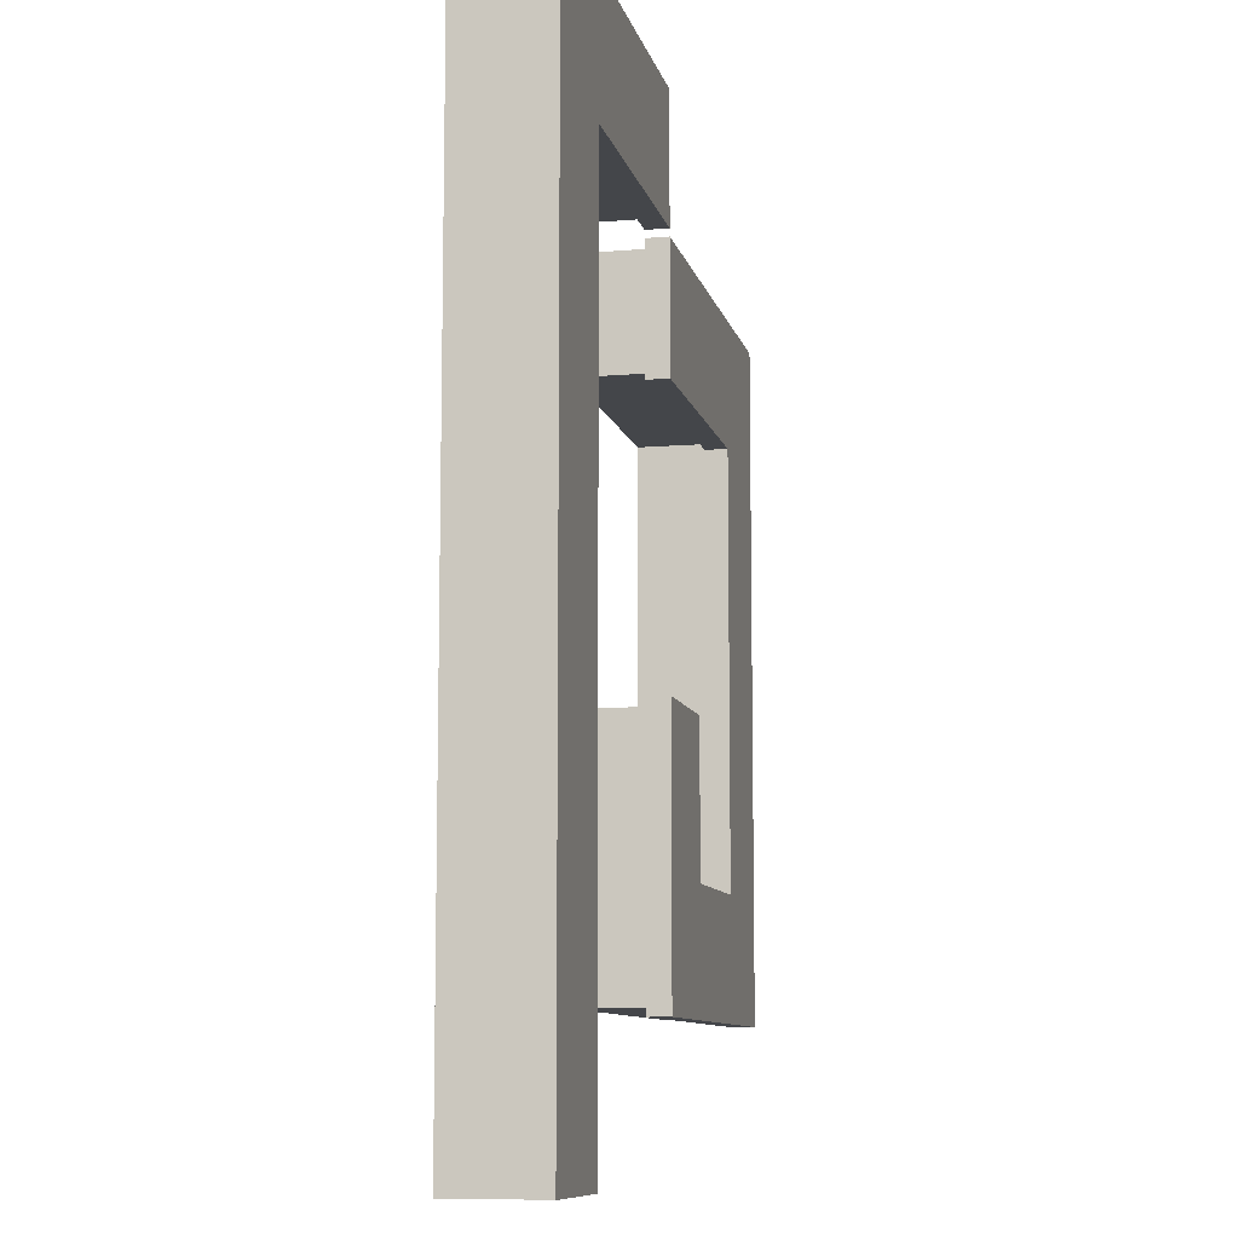
<metadata>
{"format":"obj","ext":"obj","renderer":"f3d","projection":"perspective","resolution":1024,"background":"white","views":[{"elev":-9.5,"azim":102.5,"up":"+Z"}]}
</metadata>
<code>
o
v -5.4 0.9 4.5
v -5.4 0.9 -4.5
v -5.4 1 4.5
v -5.4 1 -4.5
v -5.4 1.1 4.5
v -5.4 1.1 -4.5
v -5.4 1.2 4.5
v -5.4 1.2 -4.5
v -5.3 0 4.4
v -5.3 0 -4.4
v -5.3 0.1 4.2
v -5.3 0.1 -4.2
v -5.3 0.2 4.3
v -5.3 0.2 4.2
v -5.3 0.2 -4.2
v -5.3 0.2 -4.3
v -5.3 0.7 4.3
v -5.3 0.7 4.2
v -5.3 0.7 -4.2
v -5.3 0.7 -4.3
v -5.3 0.8 4.2
v -5.3 0.8 -4.2
v -5.3 0.9 4.4
v -5.3 0.9 -4.4
v -1.7 0.9 -0.9
v -1.7 0.9 -2.9
v -1.7 1 -0.9
v -1.7 1 -2.9
v -1.7 1.1 -0.9
v -1.7 1.1 -2.9
v -1.7 1.2 -0.9
v -1.7 1.2 -2.9
v -1.6 0 -1
v -1.6 0 -3
v -1.6 0.1 -1.2
v -1.6 0.1 -2.8
v -1.6 0.2 -1.1
v -1.6 0.2 -1.2
v -1.6 0.2 -2.8
v -1.6 0.2 -2.9
v -1.6 0.7 -1.1
v -1.6 0.7 -1.2
v -1.6 0.7 -2.8
v -1.6 0.7 -2.9
v -1.6 0.8 -1.2
v -1.6 0.8 -2.8
v -1.6 0.9 -1
v -1.6 0.9 -3
v 0 0.9 6.3
v 0 0.9 4.6
v 0 1 6.3
v 0 1 4.6
v 0 1.1 6.3
v 0 1.1 4.6
v 0 1.2 6.3
v 0 1.2 4.6
v 0.1 0 6.3
v 0.1 0 4.7
v 0.1 0.1 6.1
v 0.1 0.1 4.9
v 0.1 0.2 6.2
v 0.1 0.2 6.1
v 0.1 0.2 4.9
v 0.1 0.2 4.8
v 0.1 0.7 6.2
v 0.1 0.7 6.1
v 0.1 0.7 4.9
v 0.1 0.7 4.8
v 0.1 0.8 6.1
v 0.1 0.8 4.9
v 0.1 0.9 6.3
v 0.1 0.9 4.7
v 3.7 0.9 4.6
v 3.7 0.9 -6.3
v 3.7 1 4.6
v 3.7 1 -6.3
v 3.7 1.1 4.6
v 3.7 1.1 -6.3
v 3.7 1.2 4.6
v 3.7 1.2 -6.3
v 3.8 0 4.7
v 3.8 0 -6.3
v 3.8 0.1 4.5
v 3.8 0.1 -6.1
v 3.8 0.2 4.6
v 3.8 0.2 4.5
v 3.8 0.2 -6.1
v 3.8 0.2 -6.2
v 3.8 0.7 4.6
v 3.8 0.7 4.5
v 3.8 0.7 -6.1
v 3.8 0.7 -6.2
v 3.8 0.8 4.5
v 3.8 0.8 -6.1
v 3.8 0.9 4.7
v 3.8 0.9 -6.3
v -3.8 0 2.9
v -3.8 0 -3
v -3.8 0.1 2.7
v -3.8 0.1 -2.8
v -3.8 0.2 2.8
v -3.8 0.2 2.7
v -3.8 0.2 -2.8
v -3.8 0.2 -2.9
v -3.8 0.7 2.8
v -3.8 0.7 2.7
v -3.8 0.7 -2.8
v -3.8 0.7 -2.9
v -3.8 0.8 2.7
v -3.8 0.8 -2.8
v -3.8 0.9 2.9
v -3.8 0.9 -3
v -3.7 0.9 2.8
v -3.7 0.9 -2.9
v -3.7 1 2.8
v -3.7 1 -2.9
v -3.7 1.1 2.8
v -3.7 1.1 -2.9
v -3.7 1.2 2.8
v -3.7 1.2 -2.9
v -0.1 0 4.4
v -0.1 0 2.9
v -0.1 0 -1
v -0.1 0 -4.4
v -0.1 0.1 4.2
v -0.1 0.1 3.1
v -0.1 0.1 -1.2
v -0.1 0.1 -4.2
v -0.1 0.2 4.3
v -0.1 0.2 4.2
v -0.1 0.2 3.1
v -0.1 0.2 3
v -0.1 0.2 -1.1
v -0.1 0.2 -1.2
v -0.1 0.2 -4.2
v -0.1 0.2 -4.3
v -0.1 0.7 4.3
v -0.1 0.7 4.2
v -0.1 0.7 3.1
v -0.1 0.7 3
v -0.1 0.7 -1.1
v -0.1 0.7 -1.2
v -0.1 0.7 -4.2
v -0.1 0.7 -4.3
v -0.1 0.8 4.2
v -0.1 0.8 3.1
v -0.1 0.8 -1.2
v -0.1 0.8 -4.2
v -0.1 0.9 4.4
v -0.1 0.9 2.9
v -0.1 0.9 -1
v -0.1 0.9 -4.4
v 0 0.9 4.5
v 0 0.9 2.8
v 0 0.9 -0.9
v 0 0.9 -4.5
v 0 1 4.5
v 0 1 2.8
v 0 1 -0.9
v 0 1 -4.5
v 0 1.1 4.5
v 0 1.1 2.8
v 0 1.1 -0.9
v 0 1.1 -4.5
v 0 1.2 4.5
v 0 1.2 2.8
v 0 1.2 -0.9
v 0 1.2 -4.5
v 5.3 0 6.3
v 5.3 0 -6.3
v 5.3 0.1 6.1
v 5.3 0.1 -6.1
v 5.3 0.2 6.2
v 5.3 0.2 6.1
v 5.3 0.2 -6.1
v 5.3 0.2 -6.2
v 5.3 0.7 6.2
v 5.3 0.7 6.1
v 5.3 0.7 -6.1
v 5.3 0.7 -6.2
v 5.3 0.8 6.1
v 5.3 0.8 -6.1
v 5.3 0.9 6.3
v 5.3 0.9 -6.3
v 5.4 0.9 6.3
v 5.4 0.9 -6.3
v 5.4 1 6.3
v 5.4 1 -6.3
v 5.4 1.1 6.3
v 5.4 1.1 -6.3
v 5.4 1.2 6.3
v 5.4 1.2 -6.3
v 0 0.9 6.3
v 0 1 6.3
v 0 1.1 6.3
v 0 1.2 6.3
v 0.1 0 6.3
v 0.1 0.9 6.3
v 0.2 0.2 6.3
v 0.2 0.7 6.3
v 0.3 0.1 6.3
v 0.3 0.2 6.3
v 0.3 0.7 6.3
v 0.3 0.8 6.3
v 5.1 0.1 6.3
v 5.1 0.2 6.3
v 5.1 0.7 6.3
v 5.1 0.8 6.3
v 5.2 0.2 6.3
v 5.2 0.7 6.3
v 5.3 0 6.3
v 5.3 0.9 6.3
v 5.4 0.9 6.3
v 5.4 1 6.3
v 5.4 1.1 6.3
v 5.4 1.2 6.3
v -5.4 0.9 4.5
v -5.4 1 4.5
v -5.4 1.1 4.5
v -5.4 1.2 4.5
v 0 0.9 4.5
v 0 1 4.5
v 0 1.1 4.5
v 0 1.2 4.5
v -5.3 0 4.4
v -5.3 0.9 4.4
v -5.2 0.2 4.4
v -5.2 0.7 4.4
v -5.1 0.1 4.4
v -5.1 0.2 4.4
v -5.1 0.7 4.4
v -5.1 0.8 4.4
v -0.3 0.1 4.4
v -0.3 0.2 4.4
v -0.3 0.7 4.4
v -0.3 0.8 4.4
v -0.2 0.2 4.4
v -0.2 0.7 4.4
v -0.1 0 4.4
v -0.1 0.9 4.4
v -1.7 0.9 -0.9
v -1.7 1 -0.9
v -1.7 1.1 -0.9
v -1.7 1.2 -0.9
v 0 0.9 -0.9
v 0 1 -0.9
v 0 1.1 -0.9
v 0 1.2 -0.9
v -1.6 0 -1
v -1.6 0.9 -1
v -1.5 0.2 -1
v -1.5 0.7 -1
v -1.4 0.1 -1
v -1.4 0.2 -1
v -1.4 0.7 -1
v -1.4 0.8 -1
v -0.3 0.1 -1
v -0.3 0.2 -1
v -0.3 0.7 -1
v -0.3 0.8 -1
v -0.2 0.2 -1
v -0.2 0.7 -1
v -0.1 0 -1
v -0.1 0.9 -1
v -3.7 0.9 -2.9
v -3.7 1 -2.9
v -3.7 1.1 -2.9
v -3.7 1.2 -2.9
v -1.7 0.9 -2.9
v -1.7 1 -2.9
v -1.7 1.1 -2.9
v -1.7 1.2 -2.9
v -3.8 0 -3
v -3.8 0.9 -3
v -3.7 0.2 -3
v -3.7 0.7 -3
v -3.6 0.1 -3
v -3.6 0.2 -3
v -3.6 0.7 -3
v -3.6 0.8 -3
v -1.8 0.1 -3
v -1.8 0.2 -3
v -1.8 0.7 -3
v -1.8 0.8 -3
v -1.7 0.2 -3
v -1.7 0.7 -3
v -1.6 0 -3
v -1.6 0.9 -3
v 0.1 0 4.7
v 0.1 0.9 4.7
v 0.2 0.2 4.7
v 0.2 0.7 4.7
v 0.3 0.1 4.7
v 0.3 0.2 4.7
v 0.3 0.7 4.7
v 0.3 0.8 4.7
v 3.6 0.1 4.7
v 3.6 0.2 4.7
v 3.6 0.7 4.7
v 3.6 0.8 4.7
v 3.7 0.2 4.7
v 3.7 0.7 4.7
v 3.8 0 4.7
v 3.8 0.9 4.7
v 0 0.9 4.6
v 0 1 4.6
v 0 1.1 4.6
v 0 1.2 4.6
v 3.7 0.9 4.6
v 3.7 1 4.6
v 3.7 1.1 4.6
v 3.7 1.2 4.6
v -3.8 0 2.9
v -3.8 0.9 2.9
v -3.7 0.2 2.9
v -3.7 0.7 2.9
v -3.6 0.1 2.9
v -3.6 0.2 2.9
v -3.6 0.7 2.9
v -3.6 0.8 2.9
v -0.3 0.1 2.9
v -0.3 0.2 2.9
v -0.3 0.7 2.9
v -0.3 0.8 2.9
v -0.2 0.2 2.9
v -0.2 0.7 2.9
v -0.1 0 2.9
v -0.1 0.9 2.9
v -3.7 0.9 2.8
v -3.7 1 2.8
v -3.7 1.1 2.8
v -3.7 1.2 2.8
v 0 0.9 2.8
v 0 1 2.8
v 0 1.1 2.8
v 0 1.2 2.8
v -5.3 0 -4.4
v -5.3 0.9 -4.4
v -5.2 0.2 -4.4
v -5.2 0.7 -4.4
v -5.1 0.1 -4.4
v -5.1 0.2 -4.4
v -5.1 0.7 -4.4
v -5.1 0.8 -4.4
v -0.3 0.1 -4.4
v -0.3 0.2 -4.4
v -0.3 0.7 -4.4
v -0.3 0.8 -4.4
v -0.2 0.2 -4.4
v -0.2 0.7 -4.4
v -0.1 0 -4.4
v -0.1 0.9 -4.4
v -5.4 0.9 -4.5
v -5.4 1 -4.5
v -5.4 1.1 -4.5
v -5.4 1.2 -4.5
v 0 0.9 -4.5
v 0 1 -4.5
v 0 1.1 -4.5
v 0 1.2 -4.5
v 3.7 0.9 -6.3
v 3.7 1 -6.3
v 3.7 1.1 -6.3
v 3.7 1.2 -6.3
v 3.8 0 -6.3
v 3.8 0.9 -6.3
v 3.9 0.2 -6.3
v 3.9 0.7 -6.3
v 4 0.1 -6.3
v 4 0.2 -6.3
v 4 0.7 -6.3
v 4 0.8 -6.3
v 5.1 0.1 -6.3
v 5.1 0.2 -6.3
v 5.1 0.7 -6.3
v 5.1 0.8 -6.3
v 5.2 0.2 -6.3
v 5.2 0.7 -6.3
v 5.3 0 -6.3
v 5.3 0.9 -6.3
v 5.4 0.9 -6.3
v 5.4 1 -6.3
v 5.4 1.1 -6.3
v 5.4 1.2 -6.3
v 0.1 0 6.3
v 5.3 0 6.3
v 0.2 0 6
v 1.9 0 6
v 2 0 6
v 5.2 0 6
v 3.8 0 5.8
v 5.2 0 5.8
v 3.9 0 5.7
v 5.1 0 5.7
v 0.2 0 4.8
v 1.9 0 4.8
v 2 0 4.8
v 3.8 0 4.8
v 0.1 0 4.7
v 3.8 0 4.7
v -5.3 0 4.4
v -0.1 0 4.4
v -5.1 0 4.3
v -4.8 0 4.3
v -4.7 0 4.2
v -1.5 0 4.2
v -1.4 0 4.2
v -0.2 0 4.2
v 3.9 0 3.2
v 5.1 0 3.2
v 3.9 0 3.1
v 5.1 0 3.1
v -4.7 0 3
v -1.5 0 3
v -1.4 0 3
v -0.2 0 3
v -4.8 0 2.9
v -3.9 0 2.9
v -3.8 0 2.9
v -0.1 0 2.9
v -5.1 0 2.7
v -3.9 0 2.7
v -5.1 0 2.6
v -3.9 0 2.6
v 3.9 0 -0.1
v 5.1 0 -0.1
v 3.9 0 -0.2
v 5.1 0 -0.2
v -5.1 0 -0.6
v -3.9 0 -0.6
v -5.1 0 -0.7
v -3.9 0 -0.7
v -1.6 0 -1
v -0.1 0 -1
v -1.5 0 -1.1
v -0.3 0 -1.1
v 3.9 0 -2.1
v 5.1 0 -2.1
v 3.9 0 -2.2
v 5.1 0 -2.2
v -5.1 0 -2.5
v -3.9 0 -2.5
v -5.1 0 -2.6
v -3.9 0 -2.6
v -3.8 0 -3
v -1.6 0 -3
v -3.8 0 -3.1
v -3.5 0 -3.1
v -3.4 0 -3.1
v -1.6 0 -3.1
v 3.9 0 -4
v 5.1 0 -4
v 3.9 0 -4.1
v 5.1 0 -4.1
v -5.1 0 -4.3
v -3.9 0 -4.3
v -3.8 0 -4.3
v -3.5 0 -4.3
v -3.4 0 -4.3
v -1.6 0 -4.3
v -1.5 0 -4.3
v -0.3 0 -4.3
v -5.3 0 -4.4
v -0.1 0 -4.4
v 3.9 0 -6.1
v 5.1 0 -6.1
v 3.8 0 -6.3
v 5.3 0 -6.3
v 0 0.9 6.3
v 0.1 0.9 6.3
v 5.3 0.9 6.3
v 5.4 0.9 6.3
v 0.1 0.9 4.7
v 3.8 0.9 4.7
v 0 0.9 4.6
v 3.7 0.9 4.6
v -5.4 0.9 4.5
v 0 0.9 4.5
v -5.3 0.9 4.4
v -0.1 0.9 4.4
v -3.8 0.9 2.9
v -0.1 0.9 2.9
v -3.7 0.9 2.8
v 0 0.9 2.8
v -1.7 0.9 -0.9
v 0 0.9 -0.9
v -1.6 0.9 -1
v -0.1 0.9 -1
v -3.7 0.9 -2.9
v -1.7 0.9 -2.9
v -3.8 0.9 -3
v -1.6 0.9 -3
v -5.3 0.9 -4.4
v -0.1 0.9 -4.4
v -5.4 0.9 -4.5
v 0 0.9 -4.5
v 3.7 0.9 -6.3
v 3.8 0.9 -6.3
v 5.3 0.9 -6.3
v 5.4 0.9 -6.3
v 0 1.2 6.3
v 5.4 1.2 6.3
v 0 1.2 4.6
v 3.7 1.2 4.6
v -5.4 1.2 4.5
v 0 1.2 4.5
v -3.7 1.2 2.8
v 0 1.2 2.8
v -1.7 1.2 -0.9
v 0 1.2 -0.9
v -3.7 1.2 -2.9
v -1.7 1.2 -2.9
v -5.4 1.2 -4.5
v 0 1.2 -4.5
v 3.7 1.2 -6.3
v 5.4 1.2 -6.3
f 3 2 1
f 4 2 3
f 5 4 3
f 6 4 5
f 7 6 5
f 8 6 7
f 11 10 9
f 12 10 11
f 13 11 9
f 14 12 11
f 14 11 13
f 15 10 12
f 15 12 14
f 16 10 15
f 17 14 13
f 17 13 9
f 17 16 15
f 17 15 14
f 18 16 17
f 19 16 18
f 20 10 16
f 20 16 19
f 21 19 18
f 21 18 17
f 22 20 19
f 22 19 21
f 23 17 9
f 23 21 17
f 23 22 21
f 24 10 20
f 24 22 23
f 24 20 22
f 27 26 25
f 28 26 27
f 29 28 27
f 30 28 29
f 31 30 29
f 32 30 31
f 35 34 33
f 36 34 35
f 37 35 33
f 38 36 35
f 38 35 37
f 39 34 36
f 39 36 38
f 40 34 39
f 41 38 37
f 41 37 33
f 41 40 39
f 41 39 38
f 42 40 41
f 43 40 42
f 44 34 40
f 44 40 43
f 45 43 42
f 45 42 41
f 46 44 43
f 46 43 45
f 47 41 33
f 47 45 41
f 47 46 45
f 48 34 44
f 48 46 47
f 48 44 46
f 51 50 49
f 52 50 51
f 53 52 51
f 54 52 53
f 55 54 53
f 56 54 55
f 59 58 57
f 60 58 59
f 61 59 57
f 62 60 59
f 62 59 61
f 63 58 60
f 63 60 62
f 64 58 63
f 65 62 61
f 65 61 57
f 65 64 63
f 65 63 62
f 66 64 65
f 67 64 66
f 68 58 64
f 68 64 67
f 69 67 66
f 69 66 65
f 70 68 67
f 70 67 69
f 71 65 57
f 71 69 65
f 71 70 69
f 72 58 68
f 72 70 71
f 72 68 70
f 75 74 73
f 76 74 75
f 77 76 75
f 78 76 77
f 79 78 77
f 80 78 79
f 83 82 81
f 84 82 83
f 85 83 81
f 86 84 83
f 86 83 85
f 87 82 84
f 87 84 86
f 88 82 87
f 89 86 85
f 89 85 81
f 89 88 87
f 89 87 86
f 90 88 89
f 91 88 90
f 92 82 88
f 92 88 91
f 93 91 90
f 93 90 89
f 94 92 91
f 94 91 93
f 95 89 81
f 95 93 89
f 95 94 93
f 96 82 92
f 96 94 95
f 96 92 94
f 97 98 99
f 99 98 100
f 97 99 101
f 99 100 102
f 101 99 102
f 100 98 103
f 102 100 103
f 103 98 104
f 101 102 105
f 97 101 105
f 103 104 105
f 102 103 105
f 105 104 106
f 106 104 107
f 104 98 108
f 107 104 108
f 106 107 109
f 105 106 109
f 107 108 110
f 109 107 110
f 97 105 111
f 105 109 111
f 109 110 111
f 108 98 112
f 111 110 112
f 110 108 112
f 113 114 115
f 115 114 116
f 115 116 117
f 117 116 118
f 117 118 119
f 119 118 120
f 121 122 125
f 125 122 126
f 123 124 127
f 127 124 128
f 121 125 129
f 125 126 130
f 129 125 130
f 126 122 131
f 130 126 131
f 131 122 132
f 123 127 133
f 127 128 134
f 133 127 134
f 128 124 135
f 134 128 135
f 135 124 136
f 129 130 137
f 121 129 137
f 130 131 137
f 131 132 137
f 137 132 138
f 138 132 139
f 132 122 140
f 139 132 140
f 133 134 141
f 135 136 141
f 123 133 141
f 134 135 141
f 141 136 142
f 142 136 143
f 136 124 144
f 143 136 144
f 138 139 145
f 137 138 145
f 139 140 146
f 145 139 146
f 142 143 147
f 141 142 147
f 143 144 148
f 147 143 148
f 137 145 149
f 121 137 149
f 145 146 149
f 146 140 150
f 149 146 150
f 140 122 150
f 123 141 151
f 141 147 151
f 147 148 151
f 148 144 152
f 151 148 152
f 144 124 152
f 153 154 157
f 157 154 158
f 155 156 159
f 159 156 160
f 157 158 161
f 161 158 162
f 159 160 163
f 163 160 164
f 161 162 165
f 165 162 166
f 163 164 167
f 167 164 168
f 169 170 171
f 171 170 172
f 169 171 173
f 171 172 174
f 173 171 174
f 172 170 175
f 174 172 175
f 175 170 176
f 173 174 177
f 169 173 177
f 175 176 177
f 174 175 177
f 177 176 178
f 178 176 179
f 176 170 180
f 179 176 180
f 178 179 181
f 177 178 181
f 179 180 182
f 181 179 182
f 169 177 183
f 177 181 183
f 181 182 183
f 180 170 184
f 183 182 184
f 182 180 184
f 185 186 187
f 187 186 188
f 187 188 189
f 189 188 190
f 189 190 191
f 191 190 192
f 198 194 193
f 199 198 197
f 200 198 199
f 201 199 197
f 202 200 199
f 202 199 201
f 203 198 200
f 203 200 202
f 204 198 203
f 205 202 201
f 205 201 197
f 205 204 203
f 205 203 202
f 206 204 205
f 207 204 206
f 208 198 204
f 208 204 207
f 209 207 206
f 209 206 205
f 210 208 207
f 210 207 209
f 211 205 197
f 211 209 205
f 211 210 209
f 212 194 198
f 212 210 211
f 212 198 208
f 212 208 210
f 213 194 212
f 214 195 194
f 214 194 213
f 215 196 195
f 215 195 214
f 216 196 215
f 221 218 217
f 222 219 218
f 222 218 221
f 223 220 219
f 223 219 222
f 224 220 223
f 227 226 225
f 228 226 227
f 229 227 225
f 230 228 227
f 230 227 229
f 231 226 228
f 231 228 230
f 232 226 231
f 233 230 229
f 233 229 225
f 233 232 231
f 233 231 230
f 234 232 233
f 235 232 234
f 236 226 232
f 236 232 235
f 237 235 234
f 237 234 233
f 238 236 235
f 238 235 237
f 239 233 225
f 239 237 233
f 239 238 237
f 240 226 236
f 240 238 239
f 240 236 238
f 245 242 241
f 246 243 242
f 246 242 245
f 247 244 243
f 247 243 246
f 248 244 247
f 251 250 249
f 252 250 251
f 253 251 249
f 254 252 251
f 254 251 253
f 255 250 252
f 255 252 254
f 256 250 255
f 257 254 253
f 257 253 249
f 257 256 255
f 257 255 254
f 258 256 257
f 259 256 258
f 260 250 256
f 260 256 259
f 261 259 258
f 261 258 257
f 262 260 259
f 262 259 261
f 263 257 249
f 263 261 257
f 263 262 261
f 264 250 260
f 264 262 263
f 264 260 262
f 269 266 265
f 270 267 266
f 270 266 269
f 271 268 267
f 271 267 270
f 272 268 271
f 275 274 273
f 276 274 275
f 277 275 273
f 278 276 275
f 278 275 277
f 279 274 276
f 279 276 278
f 280 274 279
f 281 278 277
f 281 277 273
f 281 280 279
f 281 279 278
f 282 280 281
f 283 280 282
f 284 274 280
f 284 280 283
f 285 283 282
f 285 282 281
f 286 284 283
f 286 283 285
f 287 281 273
f 287 285 281
f 287 286 285
f 288 274 284
f 288 286 287
f 288 284 286
f 289 290 291
f 291 290 292
f 289 291 293
f 291 292 294
f 293 291 294
f 292 290 295
f 294 292 295
f 295 290 296
f 293 294 297
f 289 293 297
f 295 296 297
f 294 295 297
f 297 296 298
f 298 296 299
f 296 290 300
f 299 296 300
f 298 299 301
f 297 298 301
f 299 300 302
f 301 299 302
f 289 297 303
f 297 301 303
f 301 302 303
f 300 290 304
f 303 302 304
f 302 300 304
f 305 306 309
f 306 307 310
f 309 306 310
f 307 308 311
f 310 307 311
f 311 308 312
f 313 314 315
f 315 314 316
f 313 315 317
f 315 316 318
f 317 315 318
f 316 314 319
f 318 316 319
f 319 314 320
f 317 318 321
f 313 317 321
f 319 320 321
f 318 319 321
f 321 320 322
f 322 320 323
f 320 314 324
f 323 320 324
f 322 323 325
f 321 322 325
f 323 324 326
f 325 323 326
f 313 321 327
f 321 325 327
f 325 326 327
f 324 314 328
f 327 326 328
f 326 324 328
f 329 330 333
f 330 331 334
f 333 330 334
f 331 332 335
f 334 331 335
f 335 332 336
f 337 338 339
f 339 338 340
f 337 339 341
f 339 340 342
f 341 339 342
f 340 338 343
f 342 340 343
f 343 338 344
f 341 342 345
f 337 341 345
f 343 344 345
f 342 343 345
f 345 344 346
f 346 344 347
f 344 338 348
f 347 344 348
f 346 347 349
f 345 346 349
f 347 348 350
f 349 347 350
f 337 345 351
f 345 349 351
f 349 350 351
f 348 338 352
f 351 350 352
f 350 348 352
f 353 354 357
f 354 355 358
f 357 354 358
f 355 356 359
f 358 355 359
f 359 356 360
f 361 362 366
f 365 366 367
f 367 366 368
f 365 367 369
f 367 368 370
f 369 367 370
f 368 366 371
f 370 368 371
f 371 366 372
f 369 370 373
f 365 369 373
f 371 372 373
f 370 371 373
f 373 372 374
f 374 372 375
f 372 366 376
f 375 372 376
f 374 375 377
f 373 374 377
f 375 376 378
f 377 375 378
f 365 373 379
f 373 377 379
f 377 378 379
f 366 362 380
f 379 378 380
f 376 366 380
f 378 376 380
f 380 362 381
f 362 363 382
f 381 362 382
f 363 364 383
f 382 363 383
f 383 364 384
f 387 386 385
f 388 386 387
f 389 386 388
f 390 386 389
f 391 390 389
f 392 386 390
f 392 390 391
f 393 392 391
f 394 392 393
f 395 387 385
f 395 388 387
f 396 389 388
f 396 388 395
f 397 391 389
f 397 389 396
f 398 393 391
f 398 391 397
f 399 395 385
f 399 396 395
f 399 398 397
f 399 397 396
f 400 393 398
f 400 398 399
f 403 402 401
f 404 402 403
f 405 402 404
f 406 402 405
f 407 402 406
f 408 402 407
f 409 394 393
f 409 393 400
f 410 392 394
f 410 394 409
f 411 409 400
f 411 410 409
f 412 392 410
f 412 410 411
f 413 405 404
f 413 406 405
f 414 407 406
f 414 406 413
f 415 408 407
f 415 407 414
f 416 402 408
f 416 408 415
f 417 415 414
f 417 414 413
f 417 416 415
f 417 413 404
f 417 404 403
f 418 416 417
f 419 416 418
f 420 402 416
f 420 416 419
f 421 403 401
f 421 417 403
f 421 418 417
f 422 419 418
f 422 418 421
f 423 421 401
f 423 422 421
f 424 419 422
f 424 422 423
f 425 411 400
f 425 412 411
f 426 392 412
f 426 412 425
f 427 425 400
f 427 426 425
f 428 392 426
f 428 426 427
f 429 423 401
f 429 424 423
f 430 419 424
f 430 424 429
f 431 429 401
f 431 430 429
f 432 419 430
f 432 430 431
f 435 434 433
f 436 434 435
f 437 428 427
f 437 427 400
f 438 392 428
f 438 428 437
f 439 437 400
f 439 438 437
f 440 392 438
f 440 438 439
f 441 431 401
f 441 432 431
f 442 419 432
f 442 432 441
f 443 441 401
f 443 442 441
f 444 419 442
f 444 442 443
f 445 419 444
f 446 435 433
f 447 445 444
f 447 446 445
f 448 446 447
f 449 446 448
f 450 435 446
f 450 446 449
f 451 439 400
f 451 440 439
f 452 392 440
f 452 440 451
f 453 451 400
f 453 452 451
f 454 392 452
f 454 452 453
f 455 443 401
f 455 444 443
f 456 447 444
f 456 444 455
f 457 448 447
f 457 447 456
f 458 449 448
f 458 448 457
f 459 450 449
f 459 449 458
f 460 435 450
f 460 450 459
f 461 436 435
f 461 435 460
f 462 434 436
f 462 436 461
f 463 459 458
f 463 461 460
f 463 462 461
f 463 456 455
f 463 455 401
f 463 460 459
f 463 458 457
f 463 457 456
f 464 434 462
f 464 462 463
f 465 453 400
f 465 454 453
f 466 392 454
f 466 454 465
f 467 465 400
f 467 466 465
f 468 392 466
f 468 466 467
f 468 386 392
f 473 470 469
f 475 473 469
f 475 474 473
f 476 474 475
f 479 478 477
f 480 478 479
f 482 478 480
f 483 482 481
f 484 478 482
f 484 482 483
f 487 486 485
f 488 486 487
f 489 483 481
f 490 487 485
f 491 489 481
f 491 490 489
f 492 487 490
f 492 490 491
f 493 479 477
f 494 486 488
f 495 493 477
f 495 494 493
f 496 486 494
f 496 494 495
f 497 474 476
f 498 474 497
f 499 472 471
f 500 472 499
f 501 502 503
f 503 502 504
f 505 506 507
f 507 506 508
f 505 507 511
f 509 510 512
f 505 511 513
f 511 512 513
f 512 510 514
f 513 512 514
f 504 502 515
f 515 502 516

</code>
